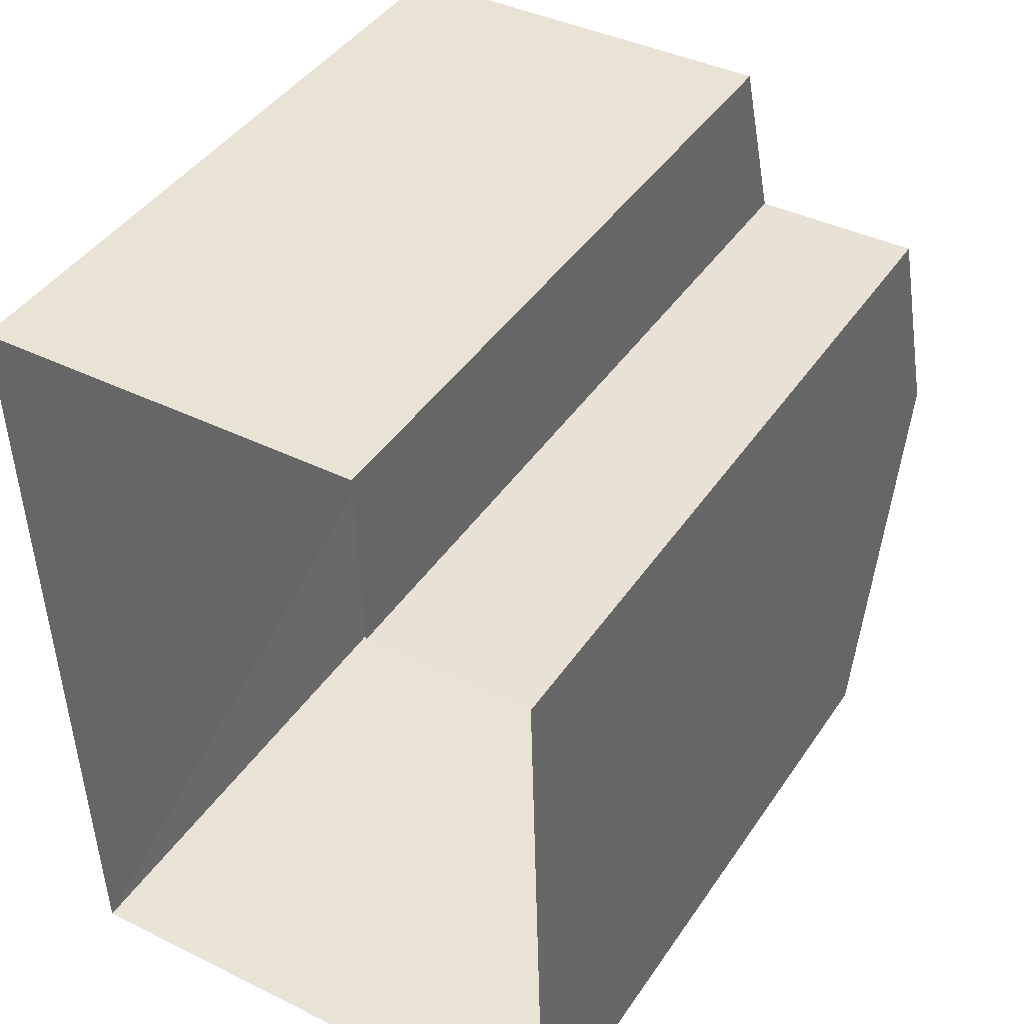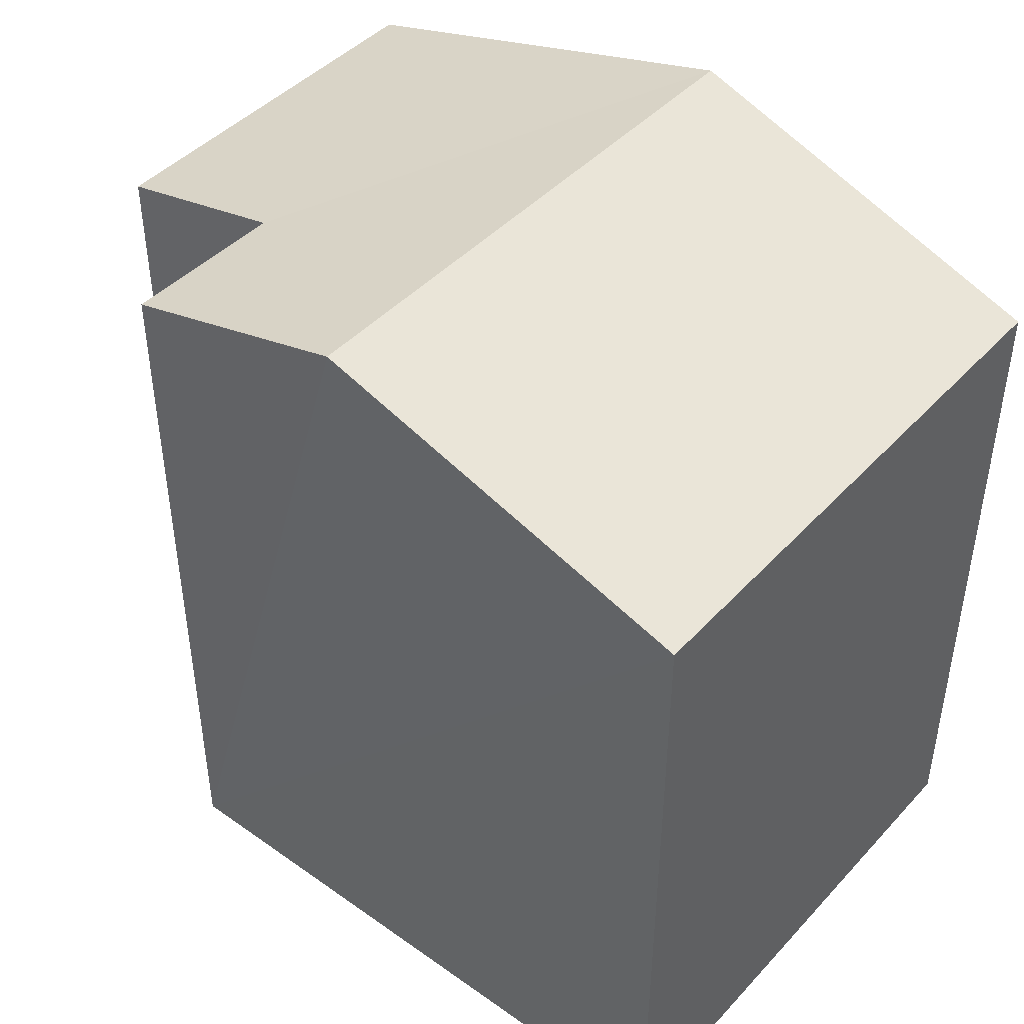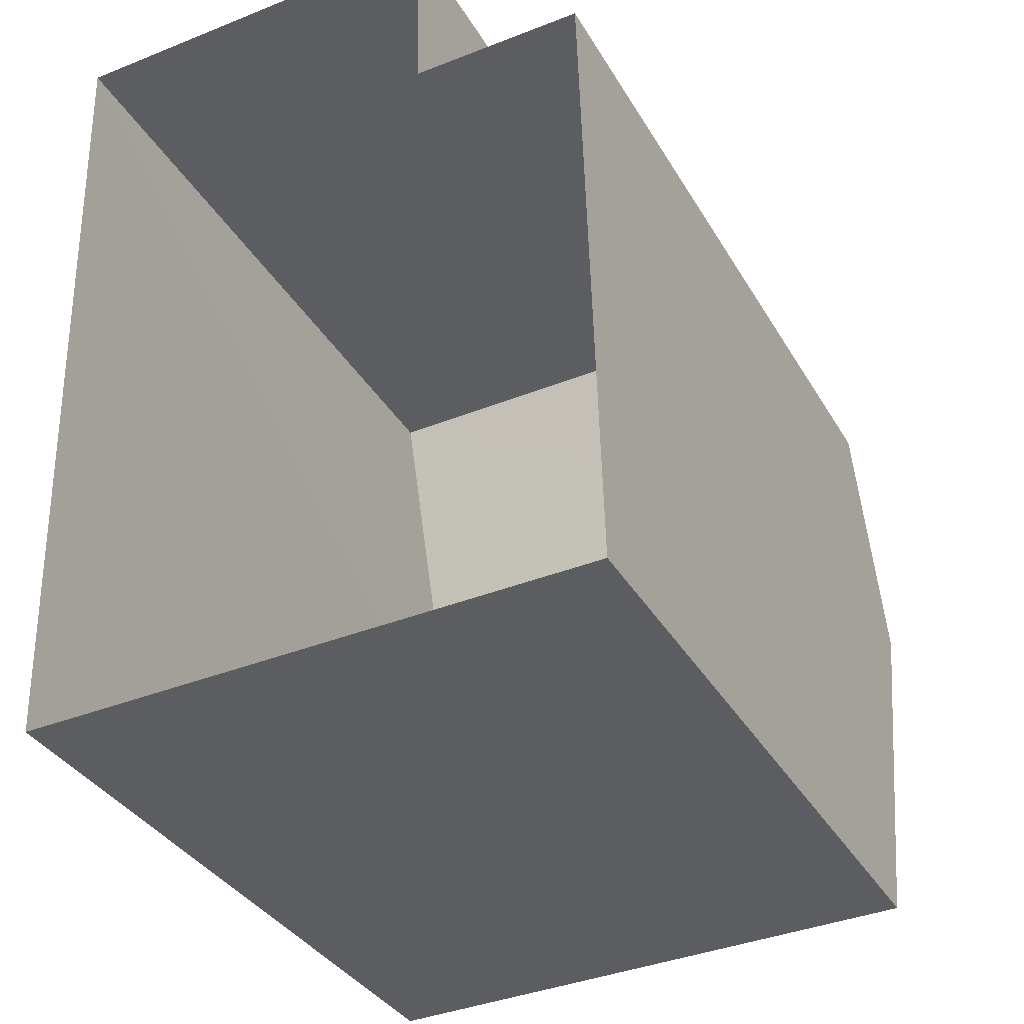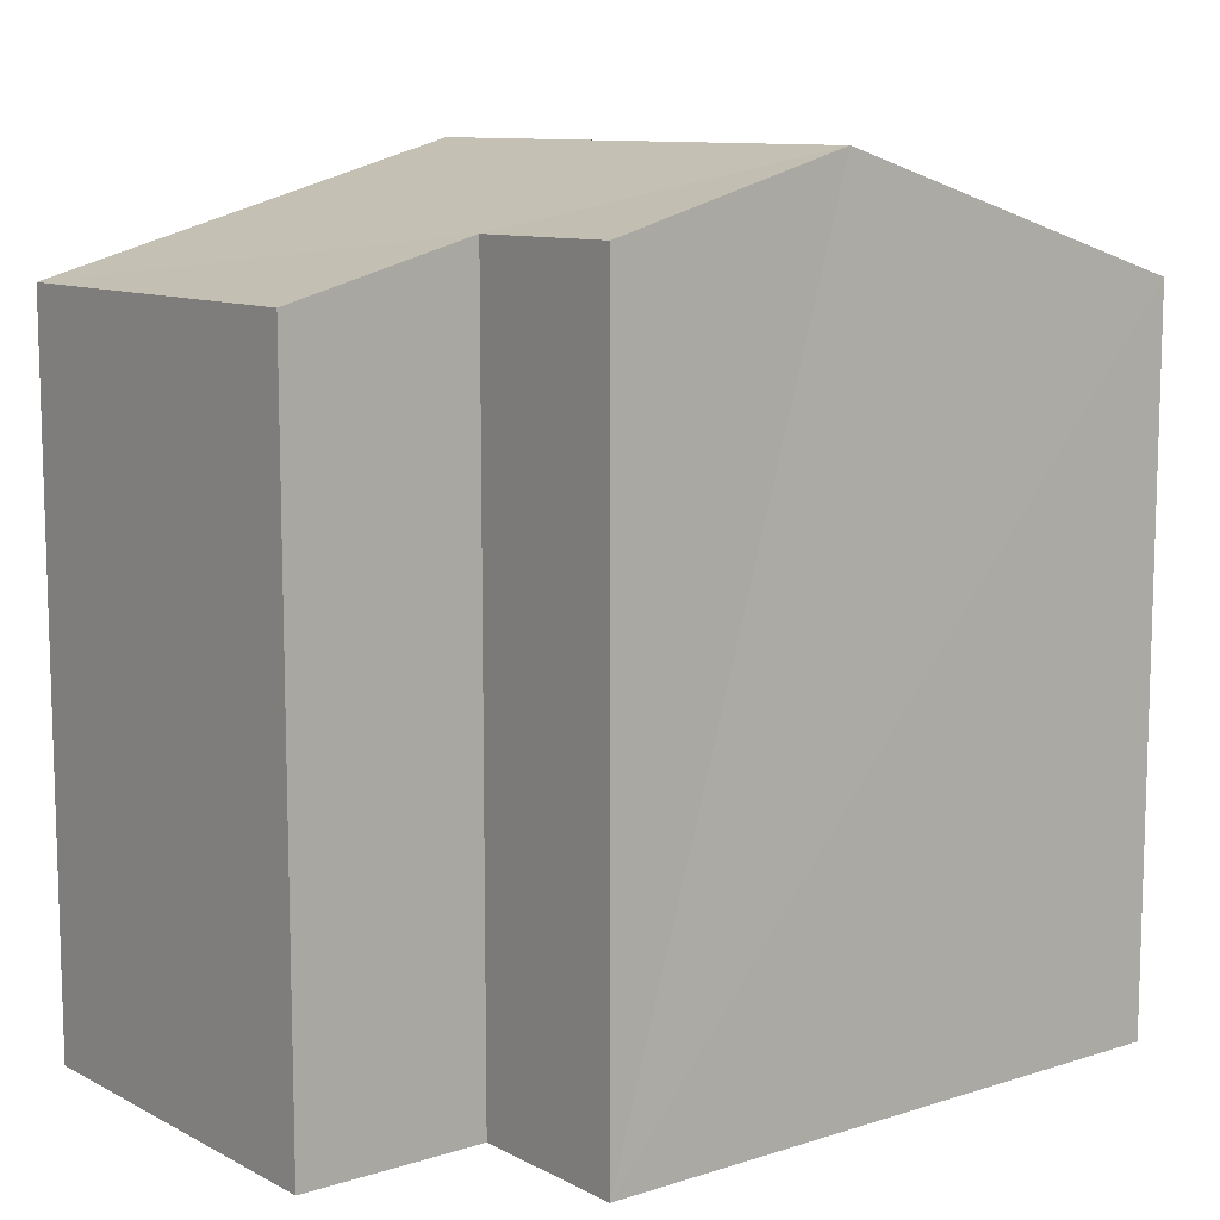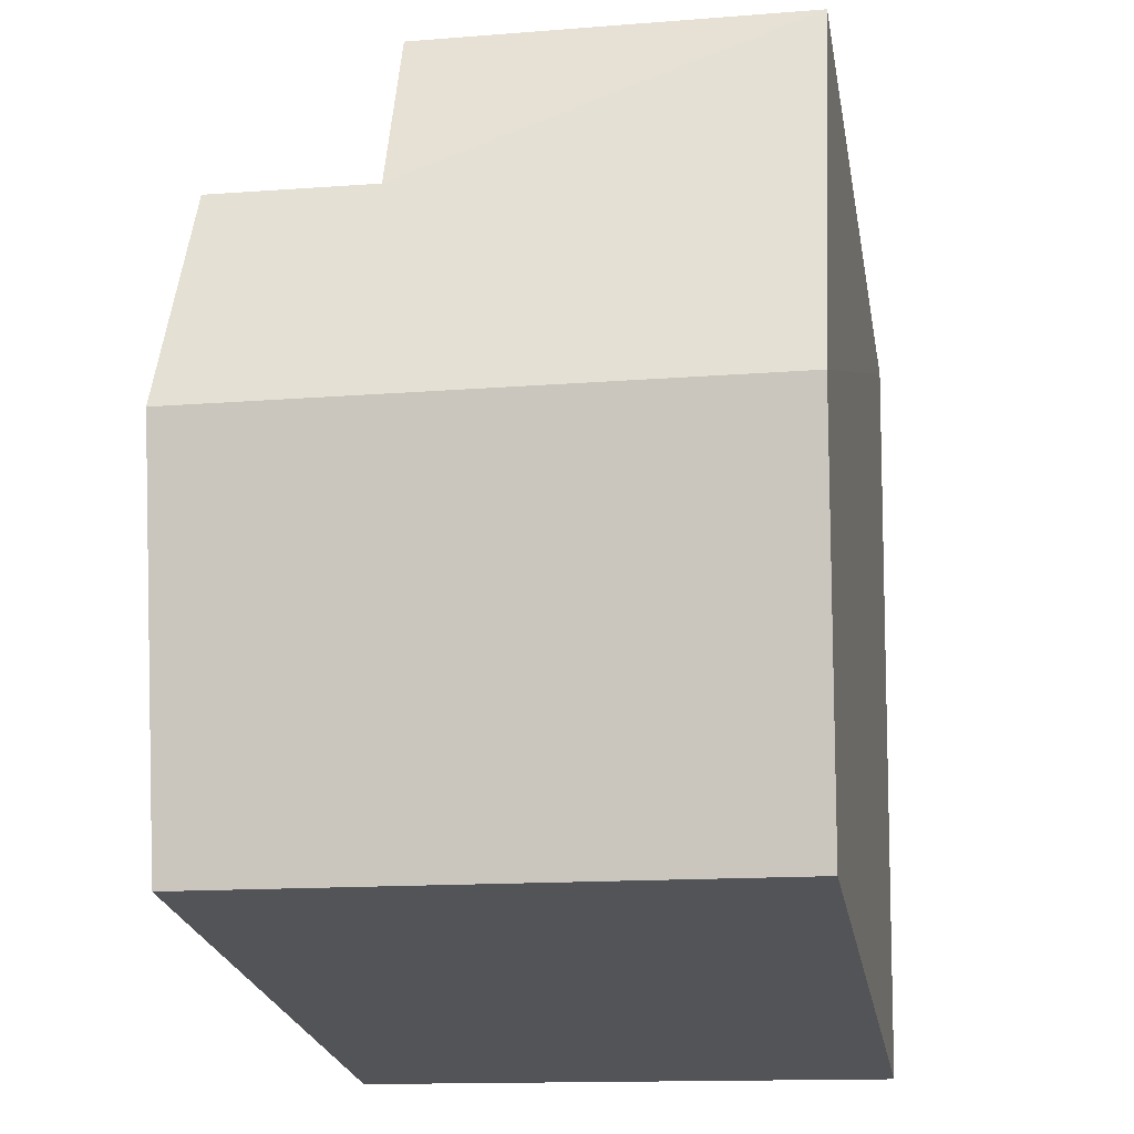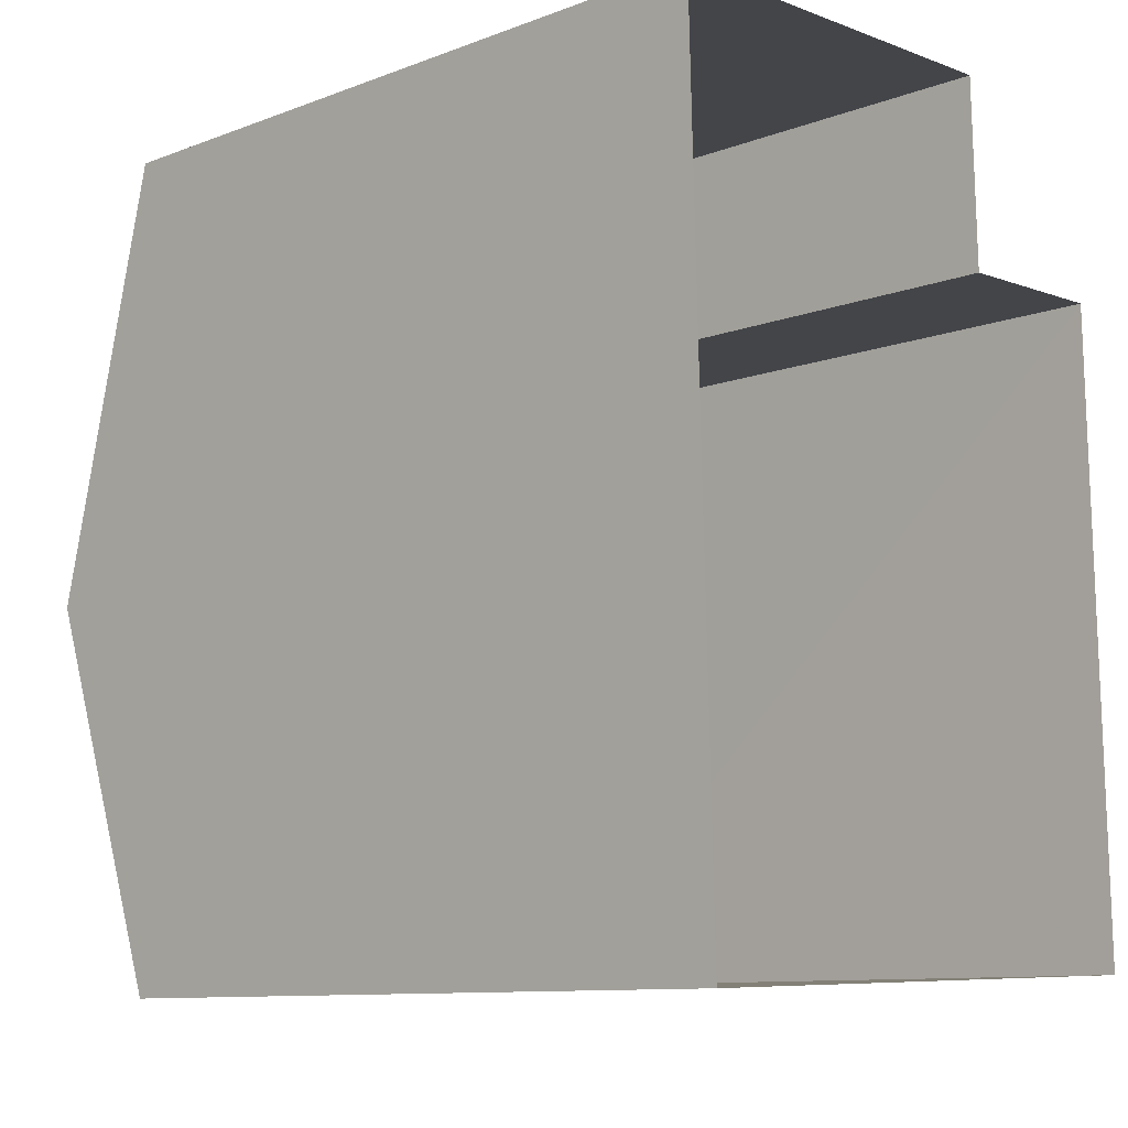
<metadata>
{"format":"obj","ext":"obj","renderer":"f3d","projection":"perspective","resolution":1024,"background":"white","views":[{"elev":43.0,"azim":-148.5,"up":"+Y"},{"elev":44.7,"azim":-52.2,"up":"+Z"},{"elev":-35.0,"azim":-153.7,"up":"+Y"},{"elev":10.3,"azim":-130.0,"up":"+Z"},{"elev":-23.8,"azim":9.9,"up":"+Y"},{"elev":-10.2,"azim":133.6,"up":"+Y"}]}
</metadata>
<code>
v -3.724e+05 -1.043e+05 28.38
v -3.724e+05 -1.043e+05 28.38
v -3.724e+05 -1.043e+05 28.38
v -3.724e+05 -1.043e+05 28.38
v -3.724e+05 -1.043e+05 28.38
v -3.724e+05 -1.043e+05 28.38
v -3.724e+05 -1.043e+05 33.18
v -3.724e+05 -1.043e+05 33.18
v -3.724e+05 -1.043e+05 33.99
v -3.724e+05 -1.043e+05 33.99
v -3.724e+05 -1.043e+05 33.53
v -3.724e+05 -1.043e+05 33.53
v -3.724e+05 -1.043e+05 33.18
v -3.724e+05 -1.043e+05 33.18
f 1 2 3
f 3 4 1
f 5 2 1
f 6 5 1
f 7 8 9
f 10 7 9
f 11 10 12
f 10 9 12
f 12 13 14
f 12 9 13
f 8 3 2
f 8 7 3
f 14 6 1
f 12 14 1
f 11 4 10
f 4 3 7
f 4 7 10
f 11 1 4
f 11 12 1
f 8 2 9
f 2 5 9
f 5 13 9
f 14 13 5
f 6 14 5

</code>
